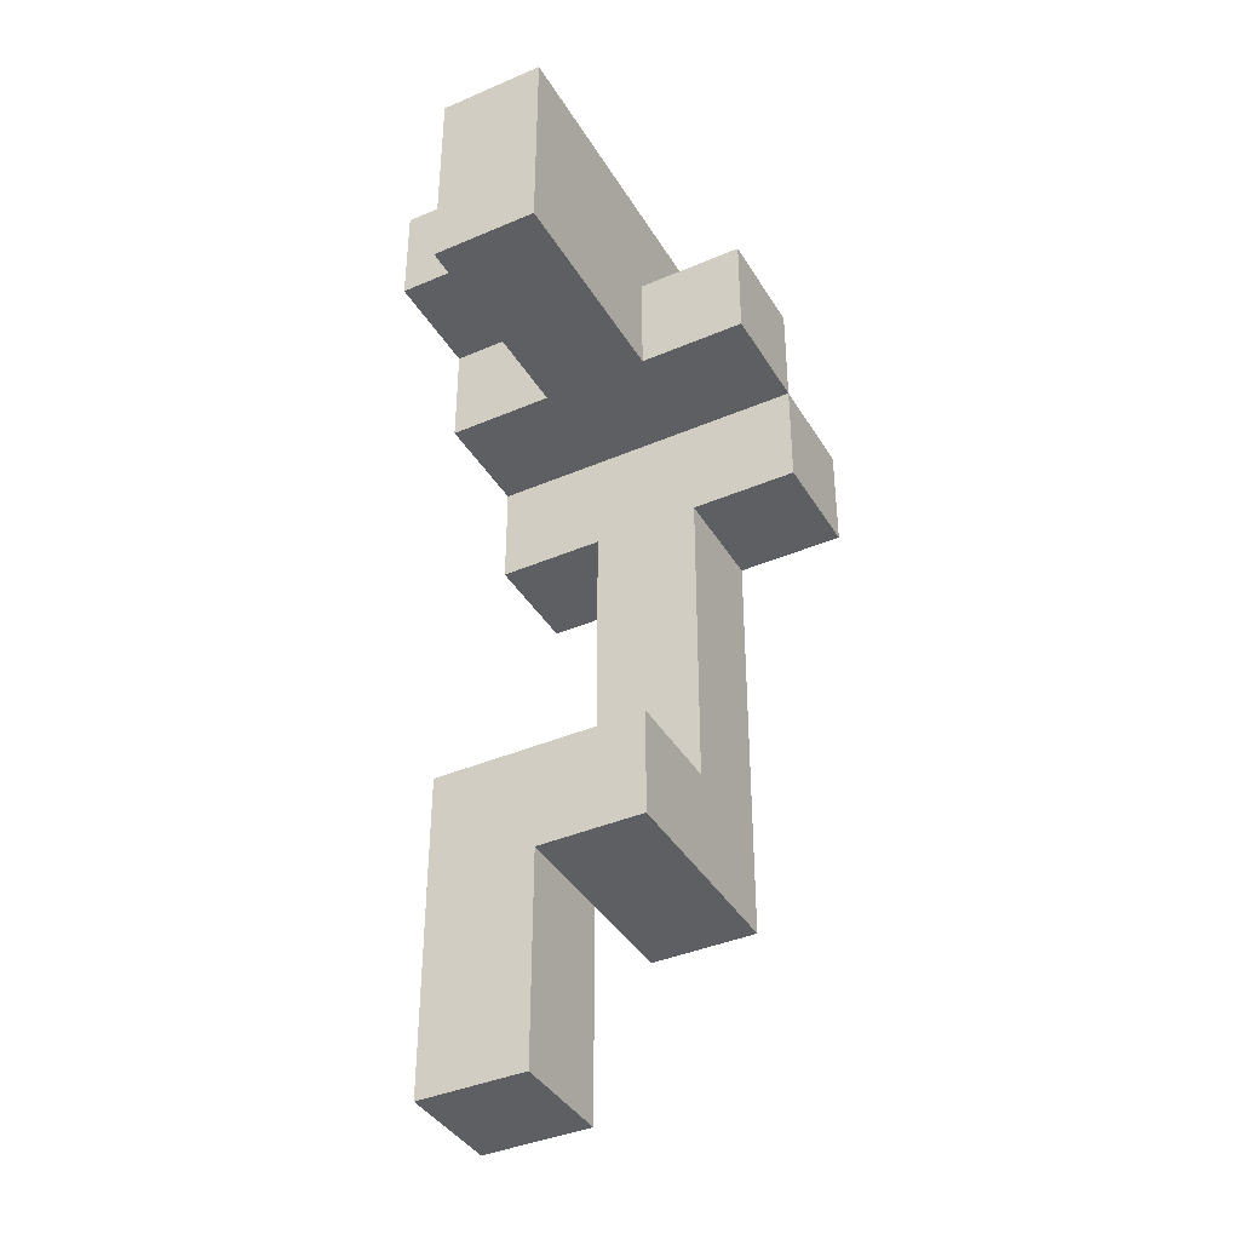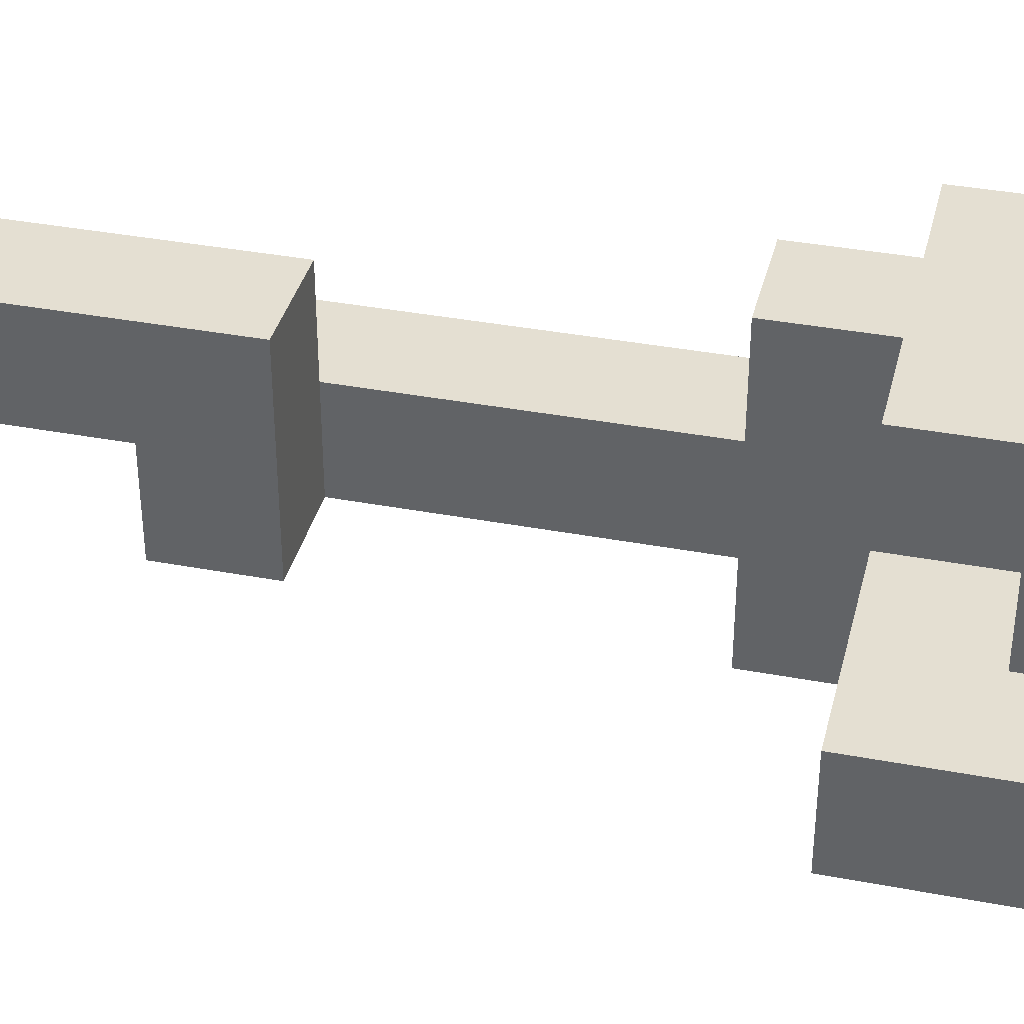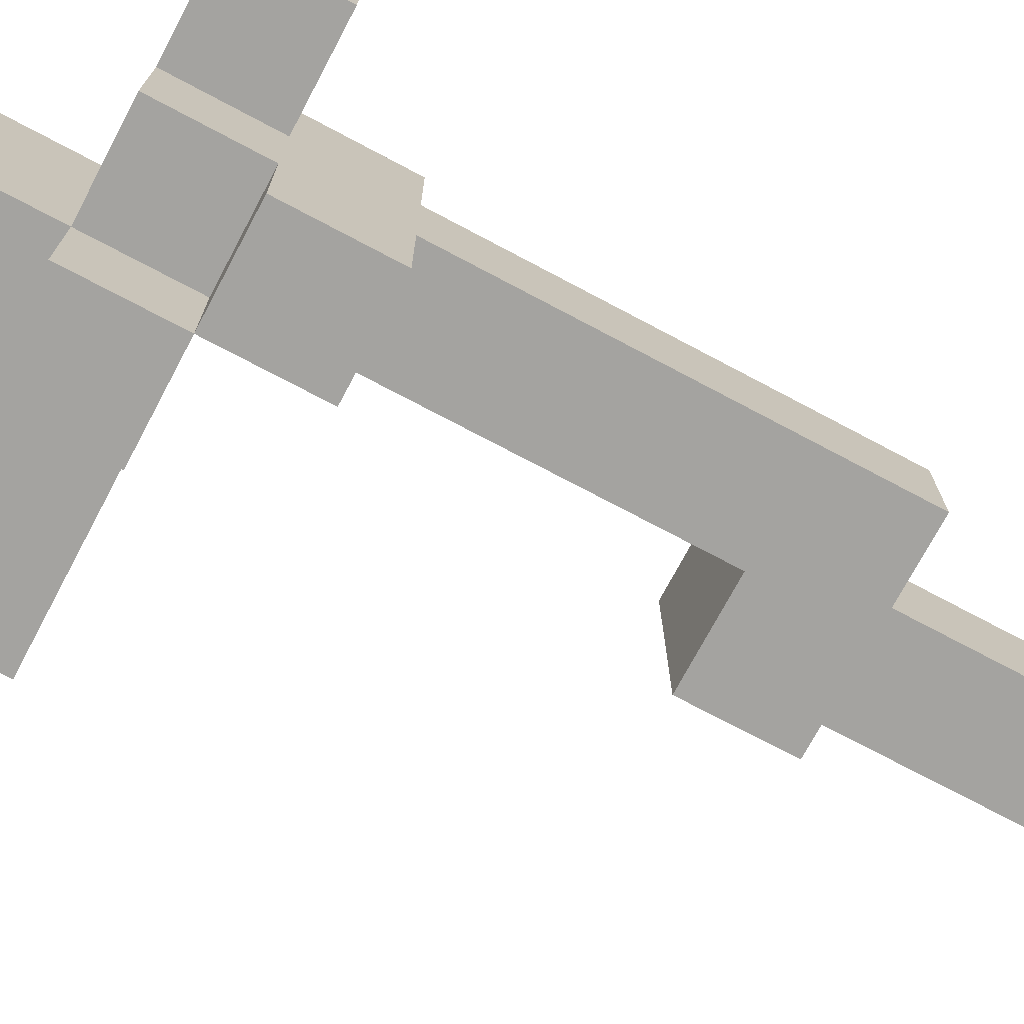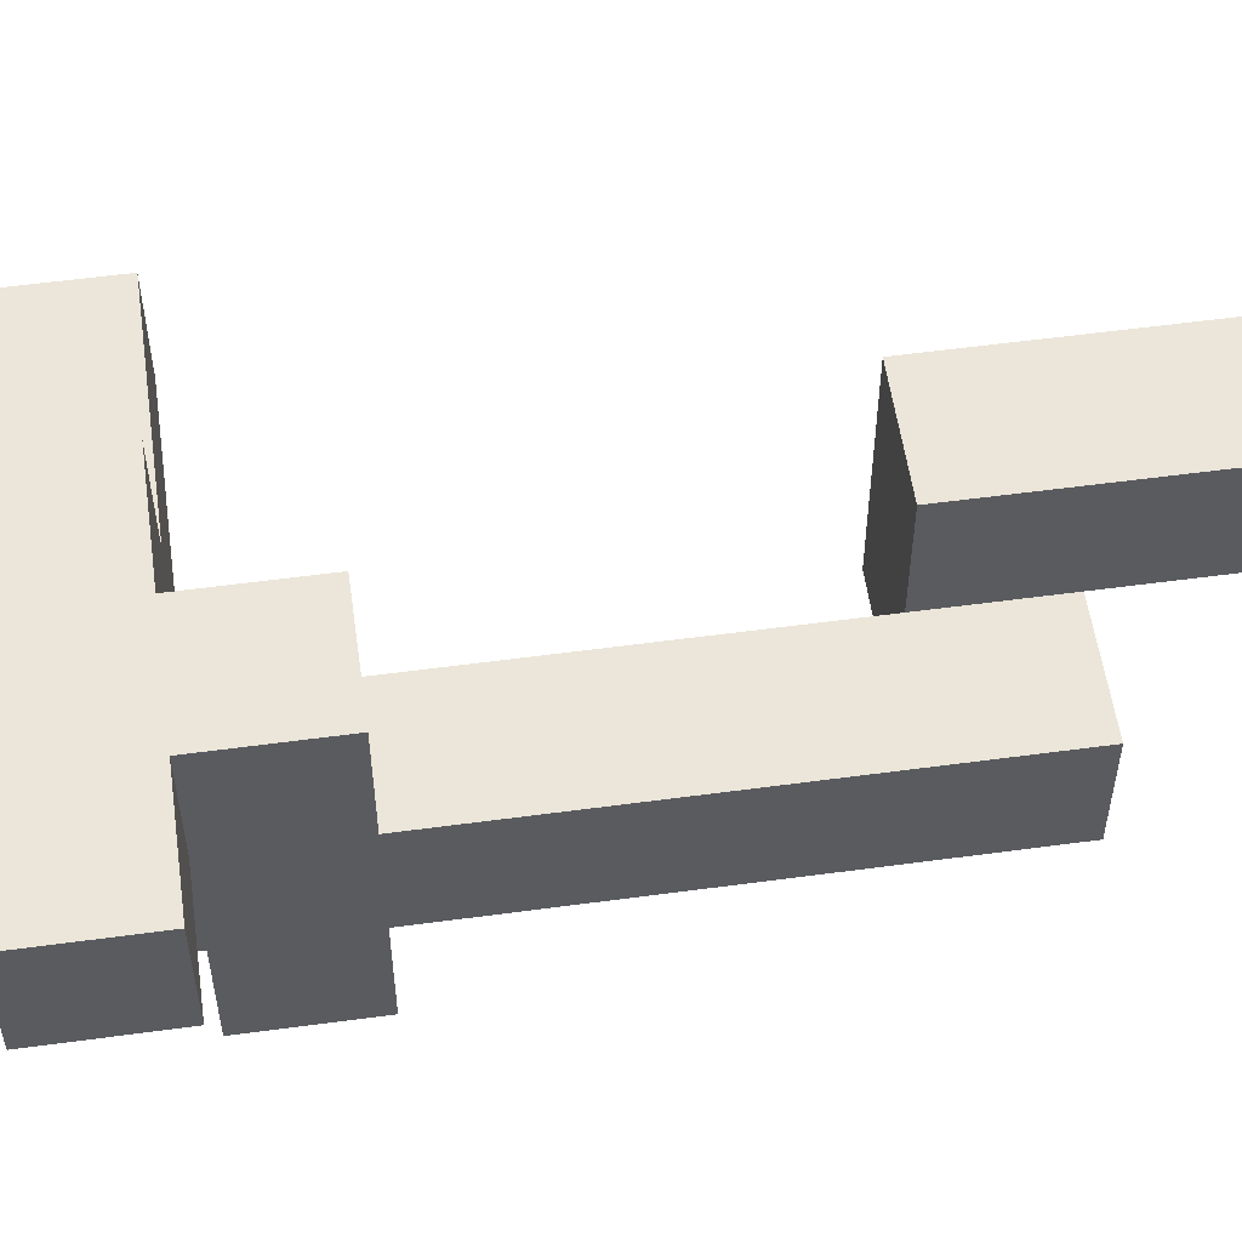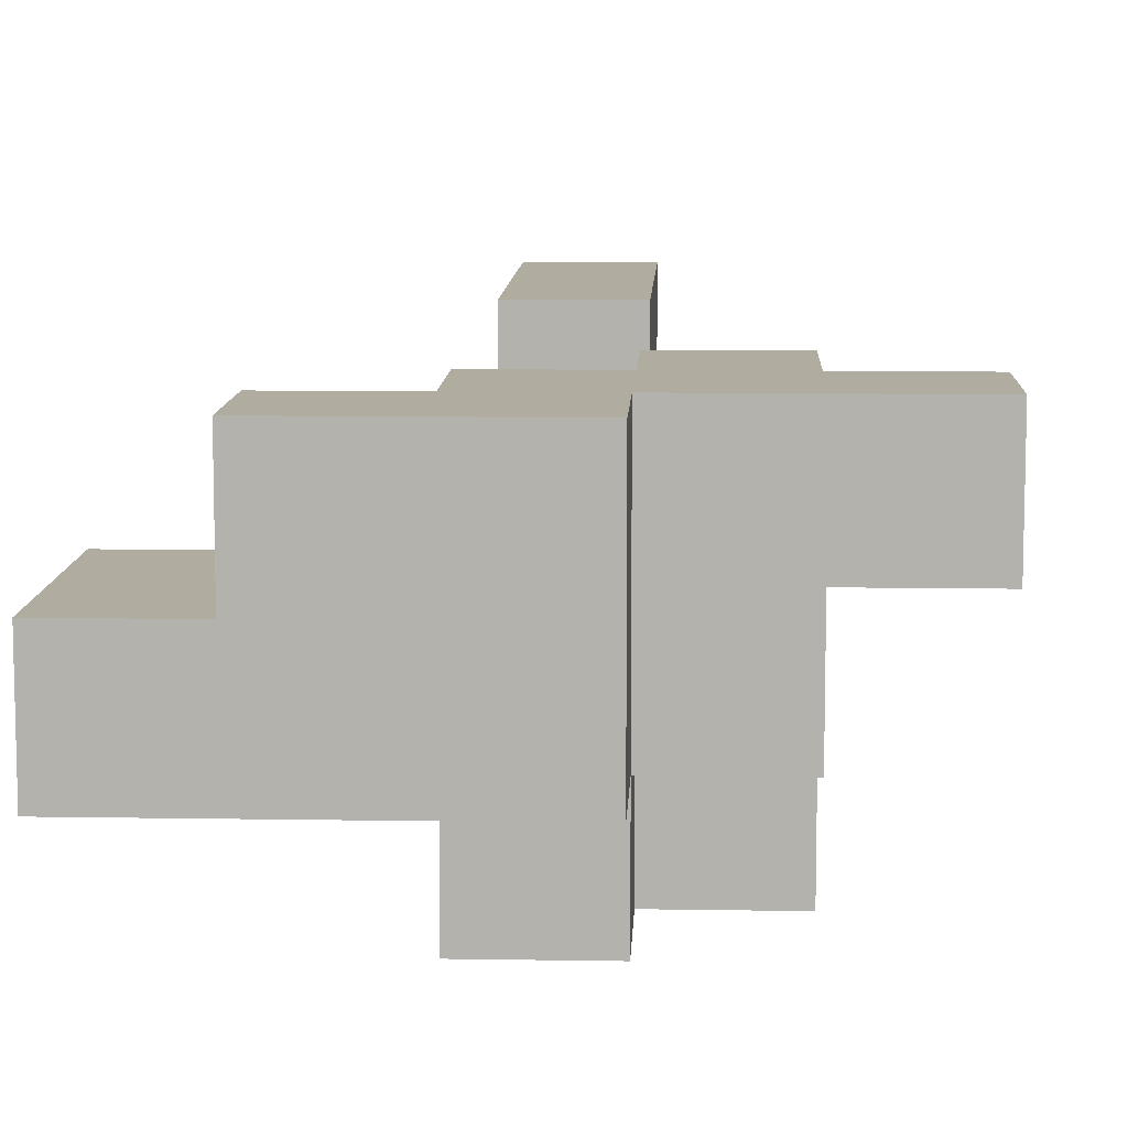
<metadata>
{"format":"obj","ext":"obj","renderer":"f3d","projection":"perspective","resolution":1024,"background":"white","views":[{"elev":-39.5,"azim":-61.9,"up":"+Z"},{"elev":37.0,"azim":-76.3,"up":"+Y"},{"elev":-73.0,"azim":62.0,"up":"+Y"},{"elev":55.8,"azim":81.9,"up":"+Y"},{"elev":9.9,"azim":2.5,"up":"+Y"}]}
</metadata>
<code>
v -1 -1 1
v 1 -1 1
v 1 1 1
v -1 1 1
v -1 -1 -1
v -1 1 -1
v 1 -1 -1
v 1 1 -1
v -1 -1 -3
v -1 1 -3
v 1 -1 -3
v 1 1 -3
v 3 -1 -3
v 3 1 -3
v 3 -1 -1
v 3 1 -1
v 5 -1 -3
v 5 1 -3
v 5 -1 -1
v 5 1 -1
v 3 -3 -3
v 5 -3 -3
v 3 -3 -1
v 5 -3 -1
v 3 -1 1
v 3 1 1
v 1 3 -1
v 3 3 -1
v 3 3 1
v 1 3 1
v 5 -1 1
v 5 1 1
v 5 3 1
v 5 3 -1
v 3 3 -3
v 5 3 -3
v 7 1 -3
v 7 3 -3
v 7 1 -1
v 7 3 -1
v 9 1 -3
v 9 3 -3
v 9 1 -1
v 9 3 -1
v 7 -1 -1
v 7 -1 -3
v 5 -1 -5
v 5 1 -5
v 7 -1 -5
v 7 1 -5
v 5 -3 -5
v 7 -3 -5
v 7 -3 -3
v 5 3 -5
v 7 3 -5
v 5 -1 -7
v 5 1 -7
v 7 -1 -7
v 7 1 -7
v 5 -1 -9
v 5 1 -9
v 7 -1 -9
v 7 1 -9
v 5 -1 -11
v 5 1 -11
v 7 -1 -11
v 7 1 -11
v 5 -1 -13
v 5 1 -13
v 7 -1 -13
v 7 1 -13
v 3 -1 -13
v 3 1 -13
v 3 -1 -11
v 3 1 -11
v 5 3 -11
v 3 3 -11
v 3 3 -13
v 5 3 -13
v 3 1 -15
v 3 3 -15
v 5 1 -15
v 5 3 -15
v 3 1 -17
v 3 3 -17
v 5 1 -17
v 5 3 -17
f 1 2 3
f 1 3 4
f 5 1 4
f 5 4 6
f 2 7 8
f 2 8 3
f 8 6 3
f 6 4 3
f 5 7 2
f 5 2 1
f 9 10 11
f 11 10 12
f 9 5 6
f 9 6 10
f 12 10 8
f 10 6 8
f 9 11 7
f 9 7 5
f 11 12 13
f 13 12 14
f 7 15 16
f 7 16 8
f 14 12 16
f 12 8 16
f 11 13 15
f 11 15 7
f 13 14 17
f 17 14 18
f 15 19 20
f 15 20 16
f 19 17 18
f 19 18 20
f 18 14 20
f 14 16 20
f 21 13 22
f 22 13 17
f 23 24 19
f 23 19 15
f 21 23 15
f 21 15 13
f 24 22 17
f 24 17 19
f 21 22 24
f 21 24 23
f 13 14 17
f 17 14 18
f 15 19 20
f 15 20 16
f 19 17 18
f 19 18 20
f 18 14 20
f 14 16 20
f 11 12 13
f 13 12 14
f 11 7 8
f 11 8 12
f 14 12 16
f 12 8 16
f 11 13 15
f 11 15 7
f 2 25 26
f 2 26 3
f 7 2 3
f 7 3 8
f 25 15 16
f 25 16 26
f 7 15 25
f 7 25 2
f 8 27 16
f 16 27 28
f 3 26 29
f 3 29 30
f 8 3 30
f 8 30 27
f 26 16 28
f 26 28 29
f 28 27 29
f 27 30 29
f 7 8 15
f 15 8 16
f 2 25 26
f 2 26 3
f 7 2 3
f 7 3 8
f 7 15 25
f 7 25 2
f 15 16 19
f 19 16 20
f 25 31 32
f 25 32 26
f 31 19 20
f 31 20 32
f 15 19 31
f 15 31 25
f 26 32 33
f 26 33 29
f 16 26 29
f 16 29 28
f 32 20 34
f 32 34 33
f 34 28 33
f 28 29 33
f 14 35 18
f 18 35 36
f 14 16 28
f 14 28 35
f 36 35 34
f 35 28 34
f 14 18 20
f 14 20 16
f 18 36 37
f 37 36 38
f 20 39 40
f 20 40 34
f 38 36 40
f 36 34 40
f 18 37 39
f 18 39 20
f 37 38 41
f 41 38 42
f 39 43 44
f 39 44 40
f 43 41 42
f 43 42 44
f 42 38 44
f 38 40 44
f 37 41 43
f 37 43 39
f 18 36 37
f 37 36 38
f 20 39 40
f 20 40 34
f 18 20 34
f 18 34 36
f 38 36 40
f 36 34 40
f 19 45 39
f 19 39 20
f 17 19 20
f 17 20 18
f 45 46 37
f 45 37 39
f 17 46 45
f 17 45 19
f 47 48 49
f 49 48 50
f 47 17 18
f 47 18 48
f 46 49 50
f 46 50 37
f 50 48 37
f 48 18 37
f 51 47 52
f 52 47 49
f 22 53 46
f 22 46 17
f 51 22 17
f 51 17 47
f 53 52 49
f 53 49 46
f 51 52 53
f 51 53 22
f 47 48 49
f 49 48 50
f 17 46 37
f 17 37 18
f 47 17 18
f 47 18 48
f 46 49 50
f 46 50 37
f 48 54 50
f 50 54 55
f 18 37 38
f 18 38 36
f 48 18 36
f 48 36 54
f 37 50 55
f 37 55 38
f 55 54 38
f 54 36 38
f 17 46 37
f 17 37 18
f 47 17 18
f 47 18 48
f 46 49 50
f 46 50 37
f 47 49 46
f 47 46 17
f 56 47 48
f 56 48 57
f 49 58 59
f 49 59 50
f 59 57 50
f 57 48 50
f 56 58 49
f 56 49 47
f 60 56 57
f 60 57 61
f 58 62 63
f 58 63 59
f 63 61 59
f 61 57 59
f 60 62 58
f 60 58 56
f 64 60 61
f 64 61 65
f 62 66 67
f 62 67 63
f 67 65 63
f 65 61 63
f 64 66 62
f 64 62 60
f 68 69 70
f 70 69 71
f 66 70 71
f 66 71 67
f 71 69 67
f 69 65 67
f 68 70 66
f 68 66 64
f 72 73 68
f 68 73 69
f 74 64 65
f 74 65 75
f 72 74 75
f 72 75 73
f 72 68 64
f 72 64 74
f 75 65 76
f 75 76 77
f 73 75 77
f 73 77 78
f 65 69 79
f 65 79 76
f 79 78 76
f 78 77 76
f 80 73 78
f 80 78 81
f 69 82 83
f 69 83 79
f 83 81 79
f 81 78 79
f 80 82 69
f 80 69 73
f 84 85 86
f 86 85 87
f 84 80 81
f 84 81 85
f 82 86 87
f 82 87 83
f 87 85 83
f 85 81 83
f 84 86 82
f 84 82 80

</code>
